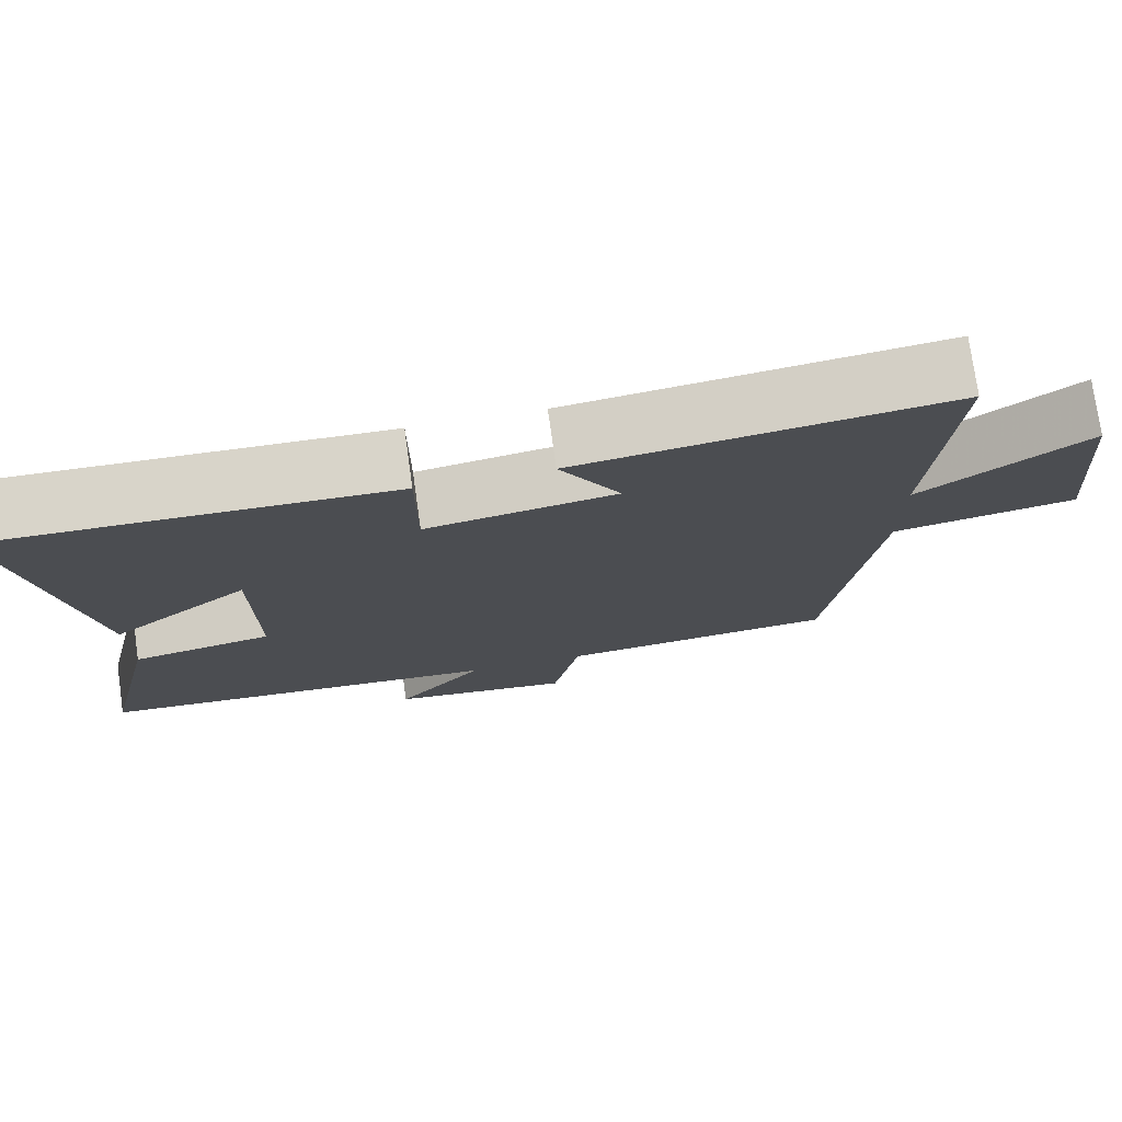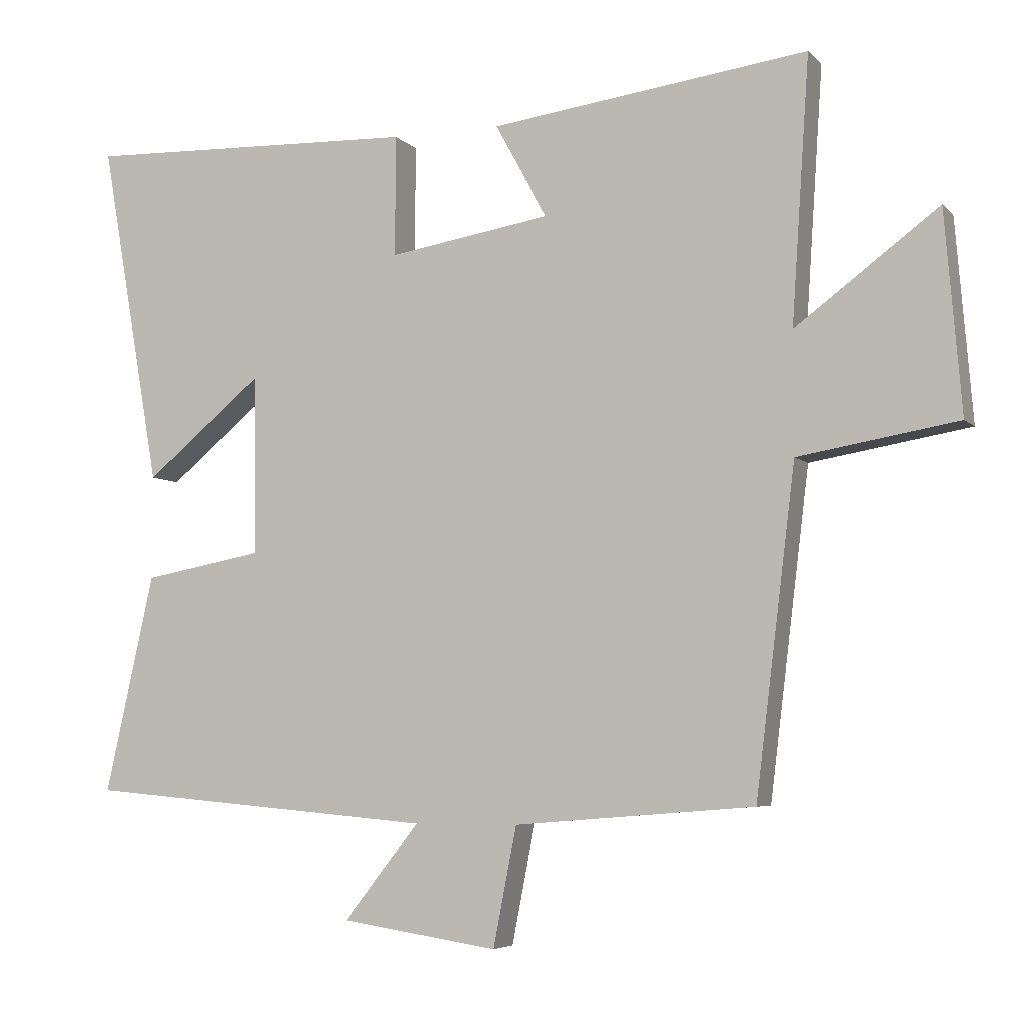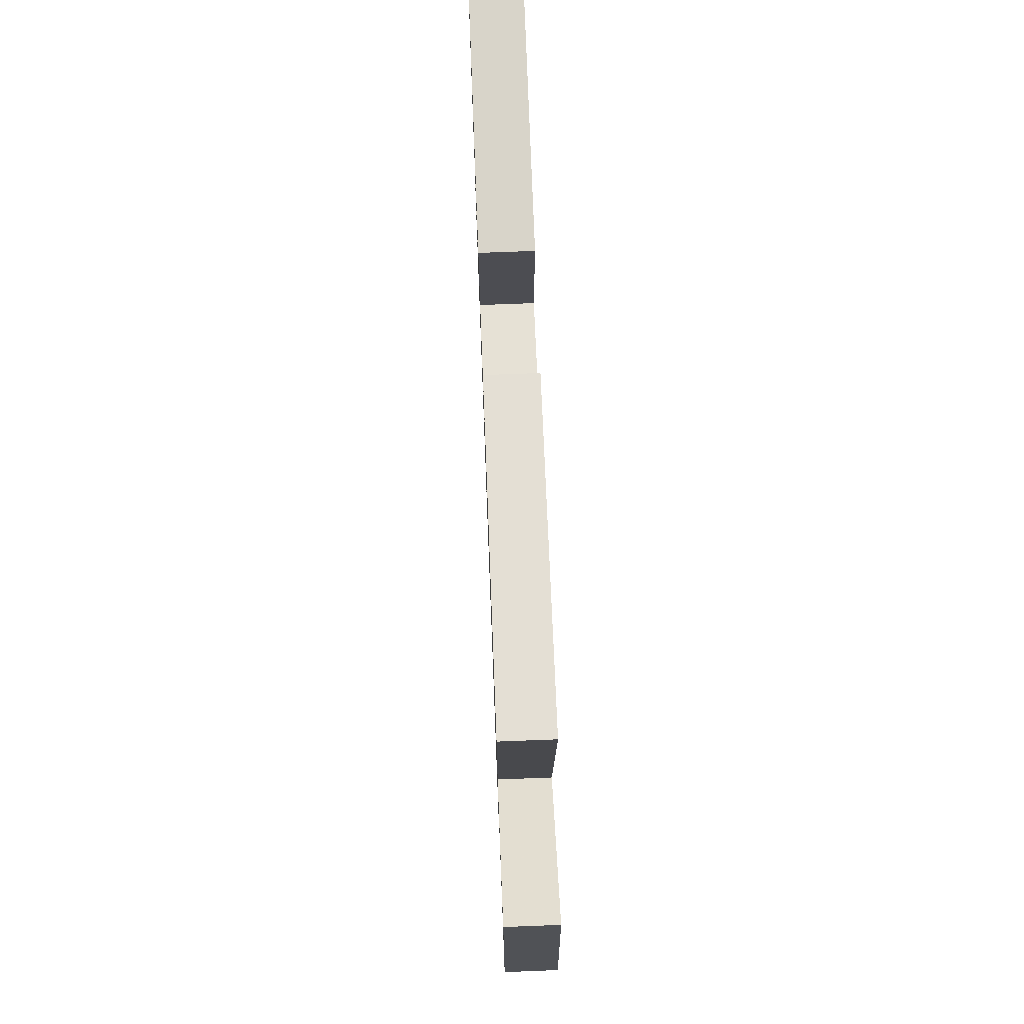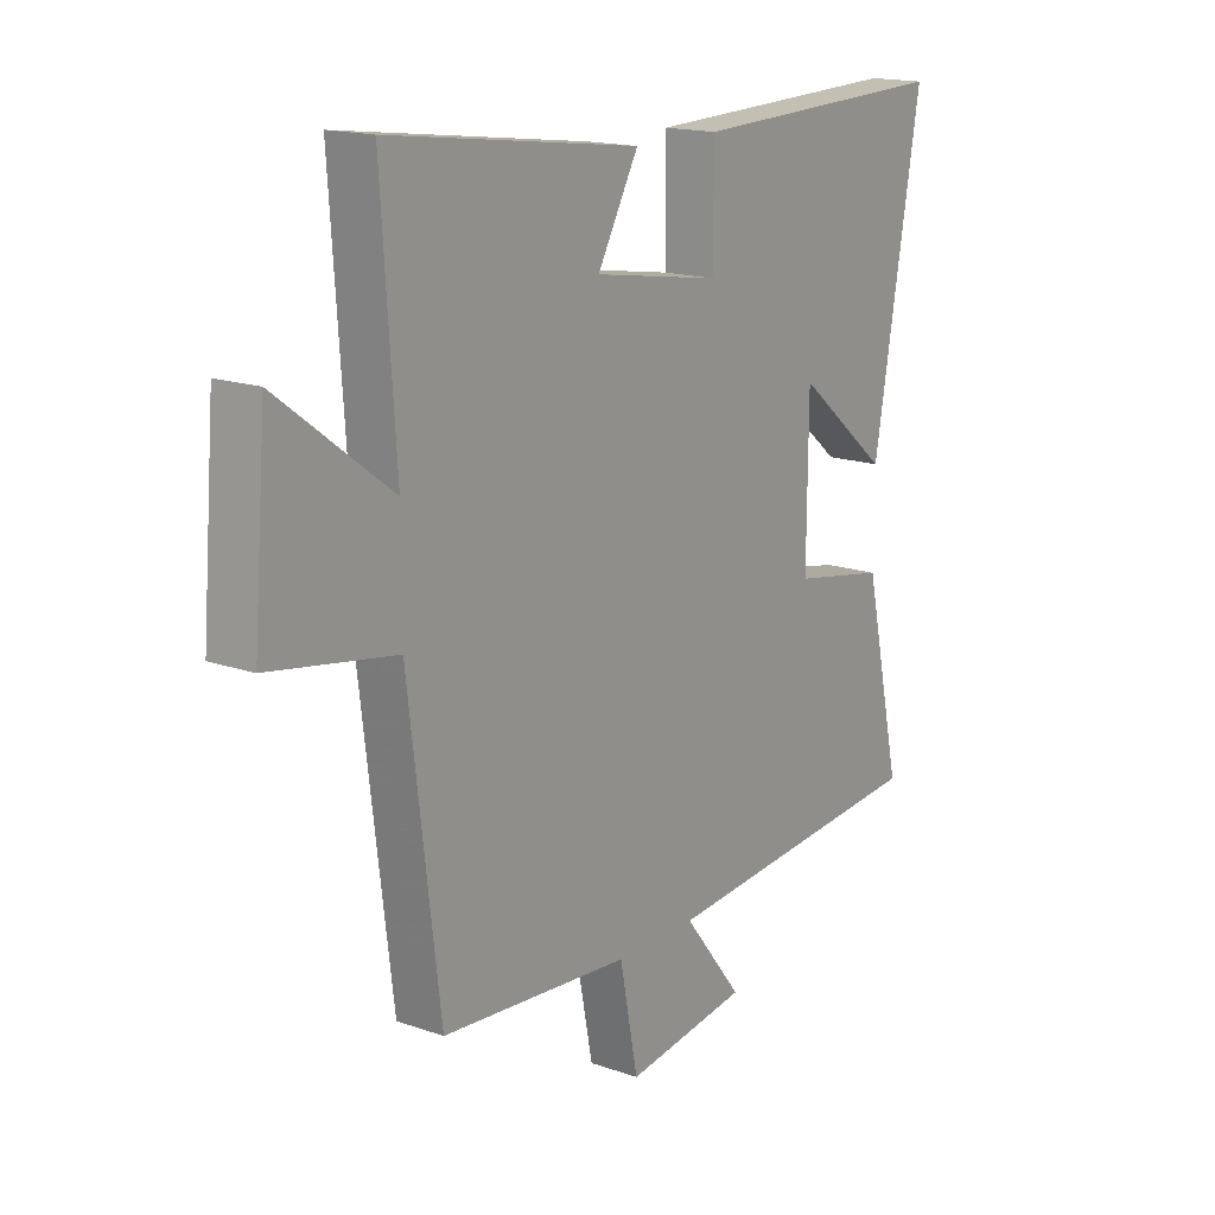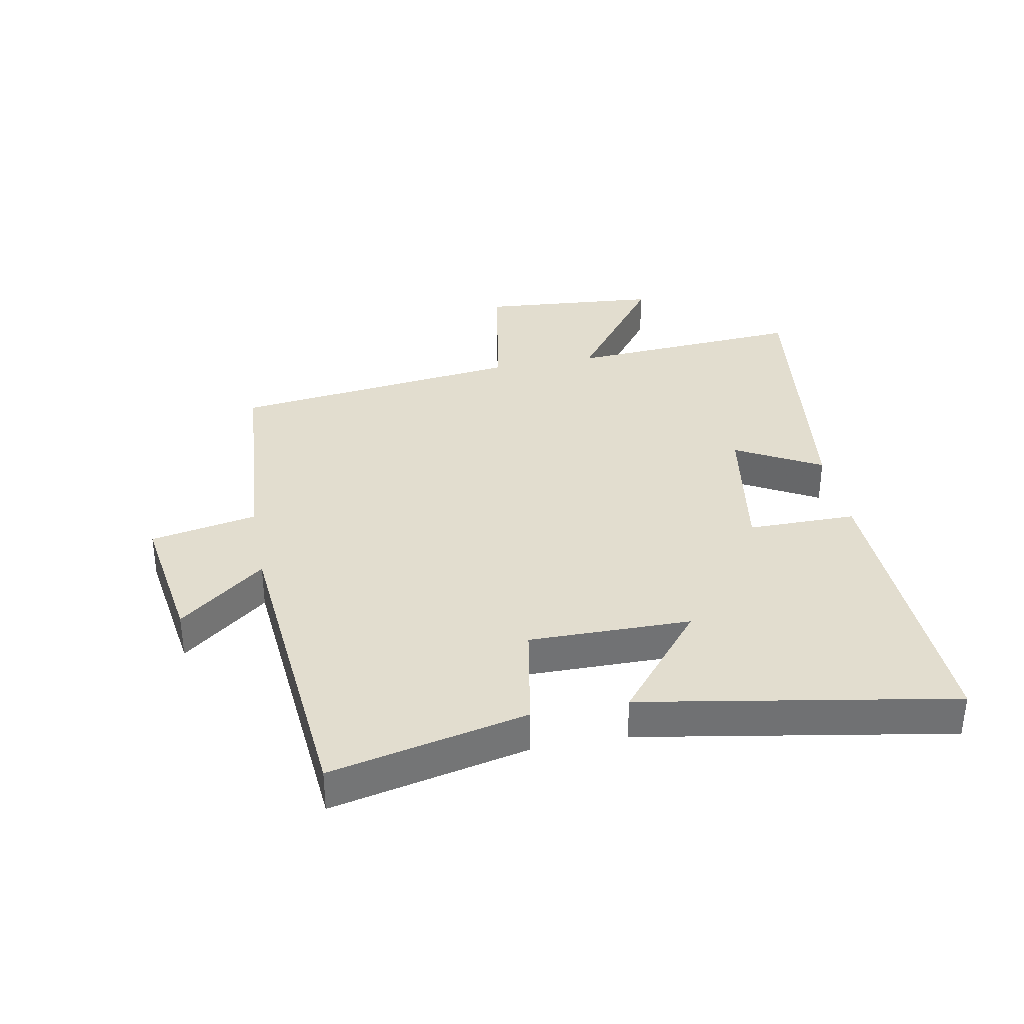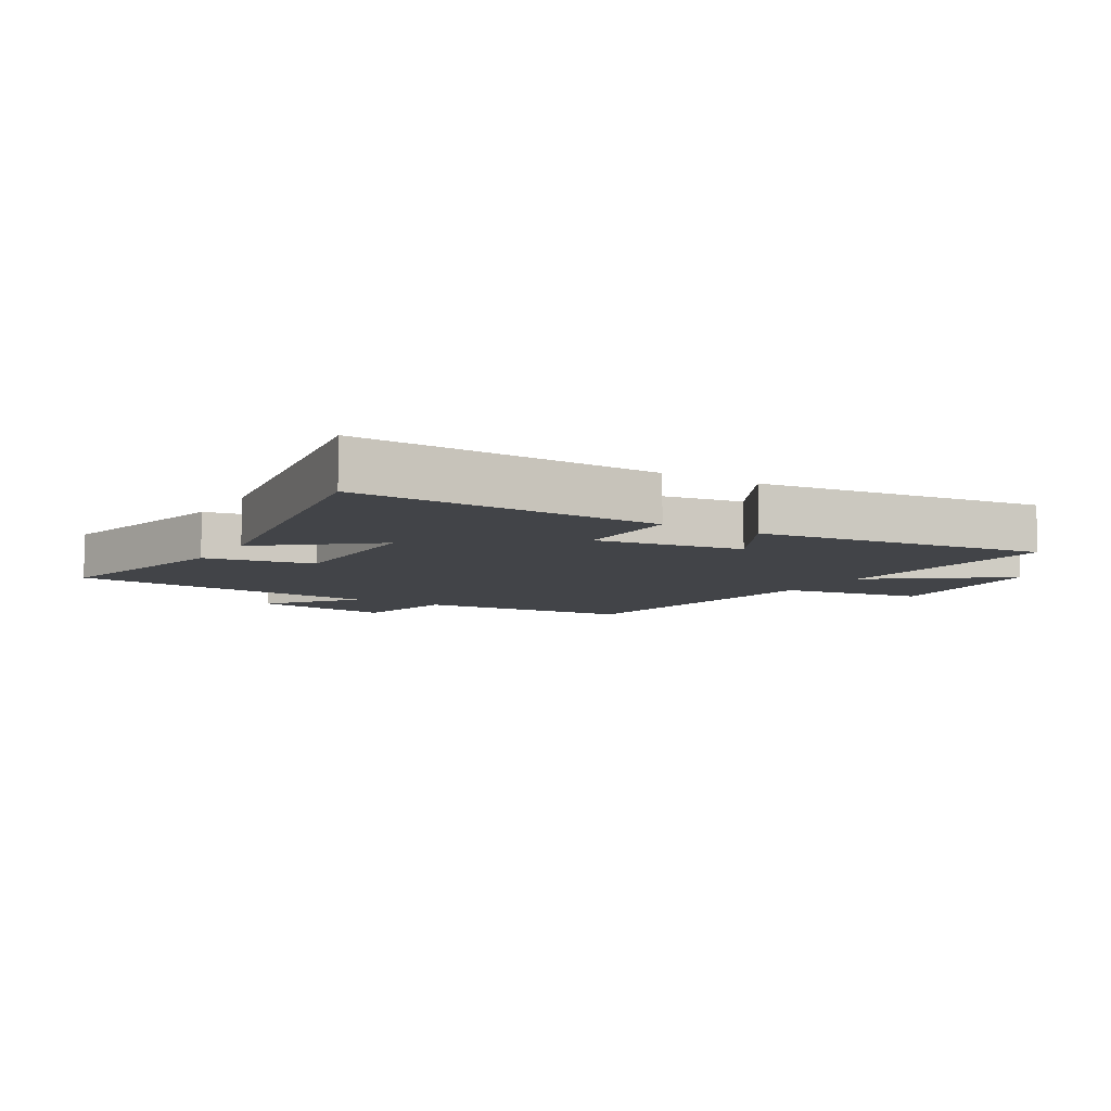
<metadata>
{"format":"obj","ext":"obj","renderer":"f3d","projection":"perspective","resolution":1024,"background":"white","views":[{"elev":75.8,"azim":-8.0,"up":"+Z"},{"elev":-5.6,"azim":22.3,"up":"+Z"},{"elev":73.5,"azim":87.8,"up":"+Z"},{"elev":16.4,"azim":125.6,"up":"+Z"},{"elev":35.0,"azim":-100.8,"up":"+Y"},{"elev":-7.8,"azim":-31.3,"up":"+Y"}]}
</metadata>
<code>
v -0.571 0.07 -0.456
v -0.5 0.07 -0.138
v -0.325 0.07 -0.106
v -0.327 0.07 0.156
v -0.5 0.07 0.014
v -0.588 0.07 0.517
v -0.098 0.07 0.5
v -0.098 0.07 0.324
v 0.138 0.07 0.362
v 0.062 0.07 0.5
v 0.526 0.07 0.56
v 0.5 0.07 0.175
v 0.708 0.07 0.33
v 0.732 0.07 0.038
v 0.5 0.07 -0.001
v 0.442 0.07 -0.472
v 0.092 0.07 -0.5
v 0.058 0.07 -0.673
v -0.17 0.07 -0.639
v -0.06 0.07 -0.5
v -0.571 0 -0.456
v -0.5 0 -0.138
v -0.325 0 -0.106
v -0.327 0 0.156
v -0.5 0 0.014
v -0.588 0 0.517
v -0.098 0 0.5
v -0.098 0 0.324
v 0.138 0 0.362
v 0.062 0 0.5
v 0.526 0 0.56
v 0.5 0 0.175
v 0.708 0 0.33
v 0.732 0 0.038
v 0.5 0 -0.001
v 0.442 0 -0.472
v 0.092 0 -0.5
v 0.058 0 -0.673
v -0.17 0 -0.639
v -0.06 0 -0.5
f 17 18 19 20
f 1 2 3
f 20 1 3
f 17 20 3
f 16 17 3
f 15 16 3
f 12 13 14 15
f 12 15 3 4
f 9 10 11 12
f 8 9 12 4
f 7 8 4
f 4 5 6 7
f 40 39 38 37
f 23 22 21
f 23 21 40
f 23 40 37
f 23 37 36
f 23 36 35
f 35 34 33 32
f 24 23 35 32
f 32 31 30 29
f 24 32 29 28
f 24 28 27
f 27 26 25 24
f 1 21 22 2
f 2 22 23 3
f 3 23 24 4
f 4 24 25 5
f 5 25 26 6
f 6 26 27 7
f 7 27 28 8
f 8 28 29 9
f 9 29 30 10
f 10 30 31 11
f 11 31 32 12
f 12 32 33 13
f 13 33 34 14
f 14 34 35 15
f 15 35 36 16
f 16 36 37 17
f 17 37 38 18
f 18 38 39 19
f 19 39 40 20
f 20 40 21 1

</code>
